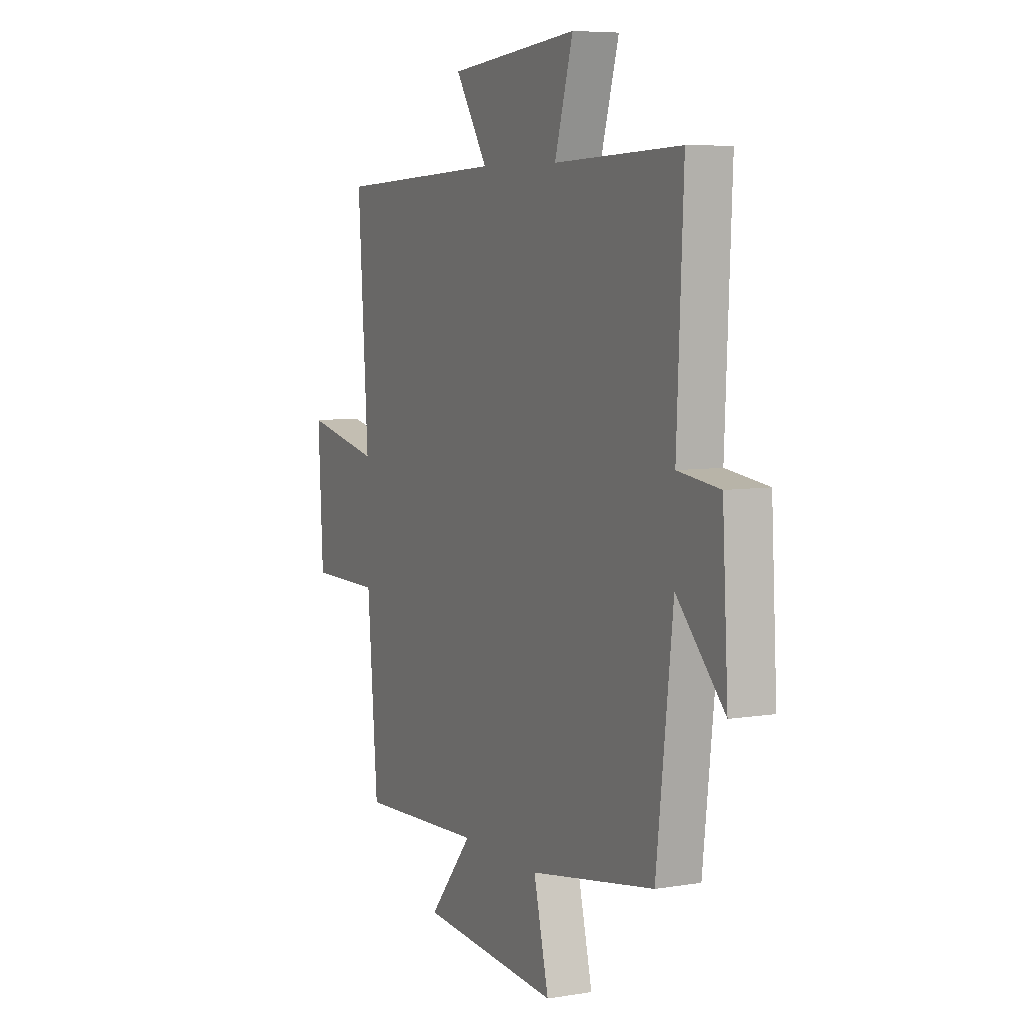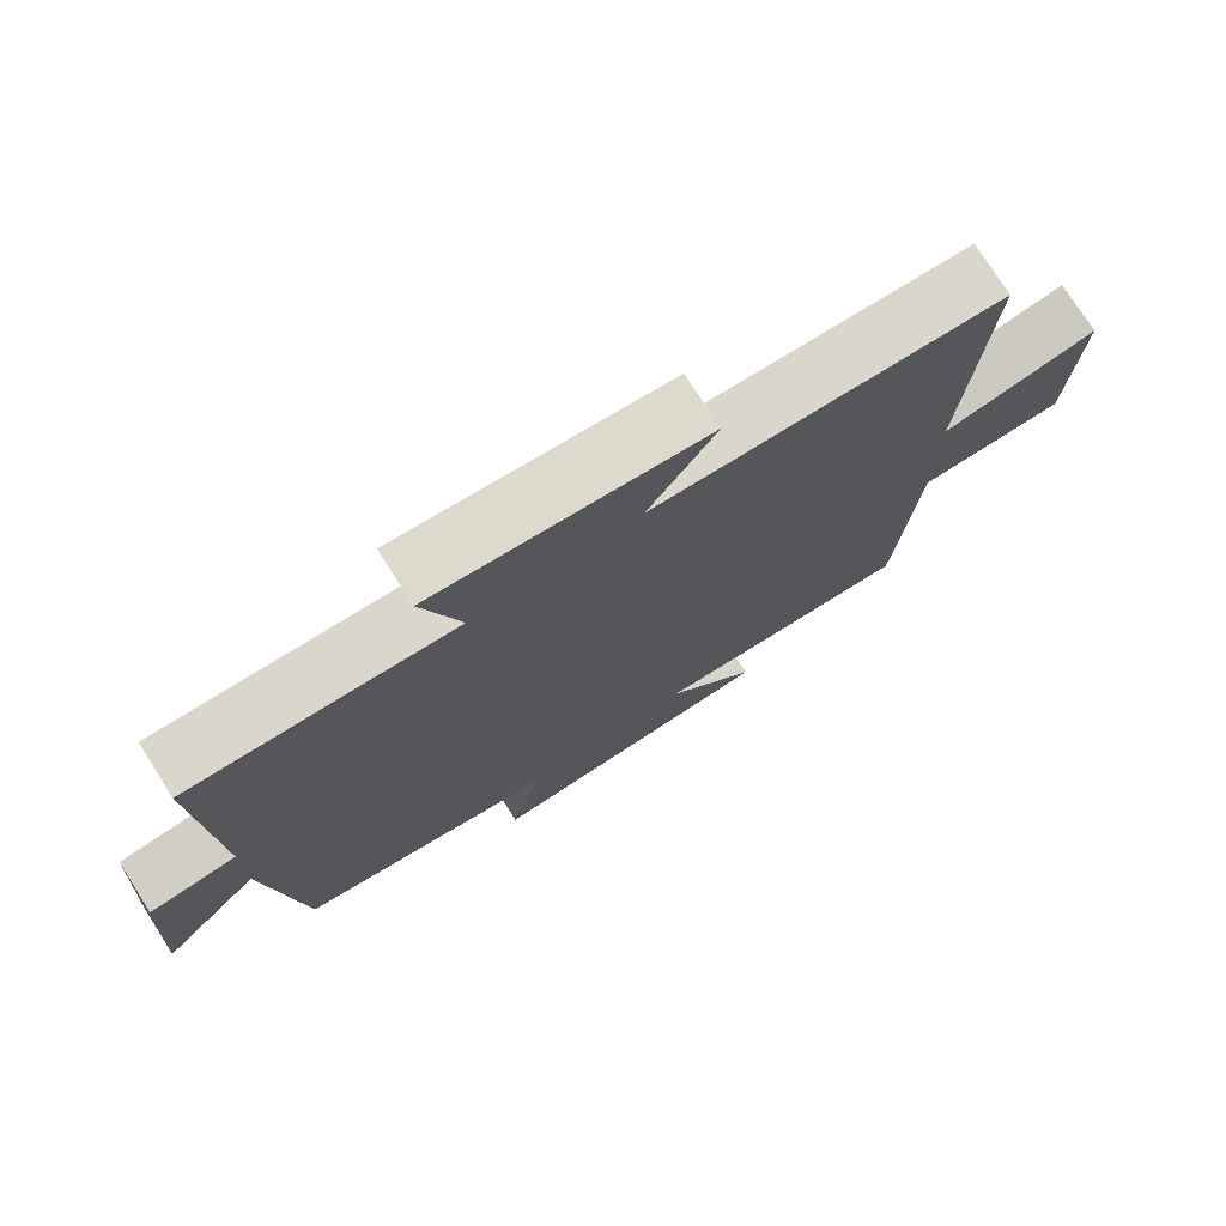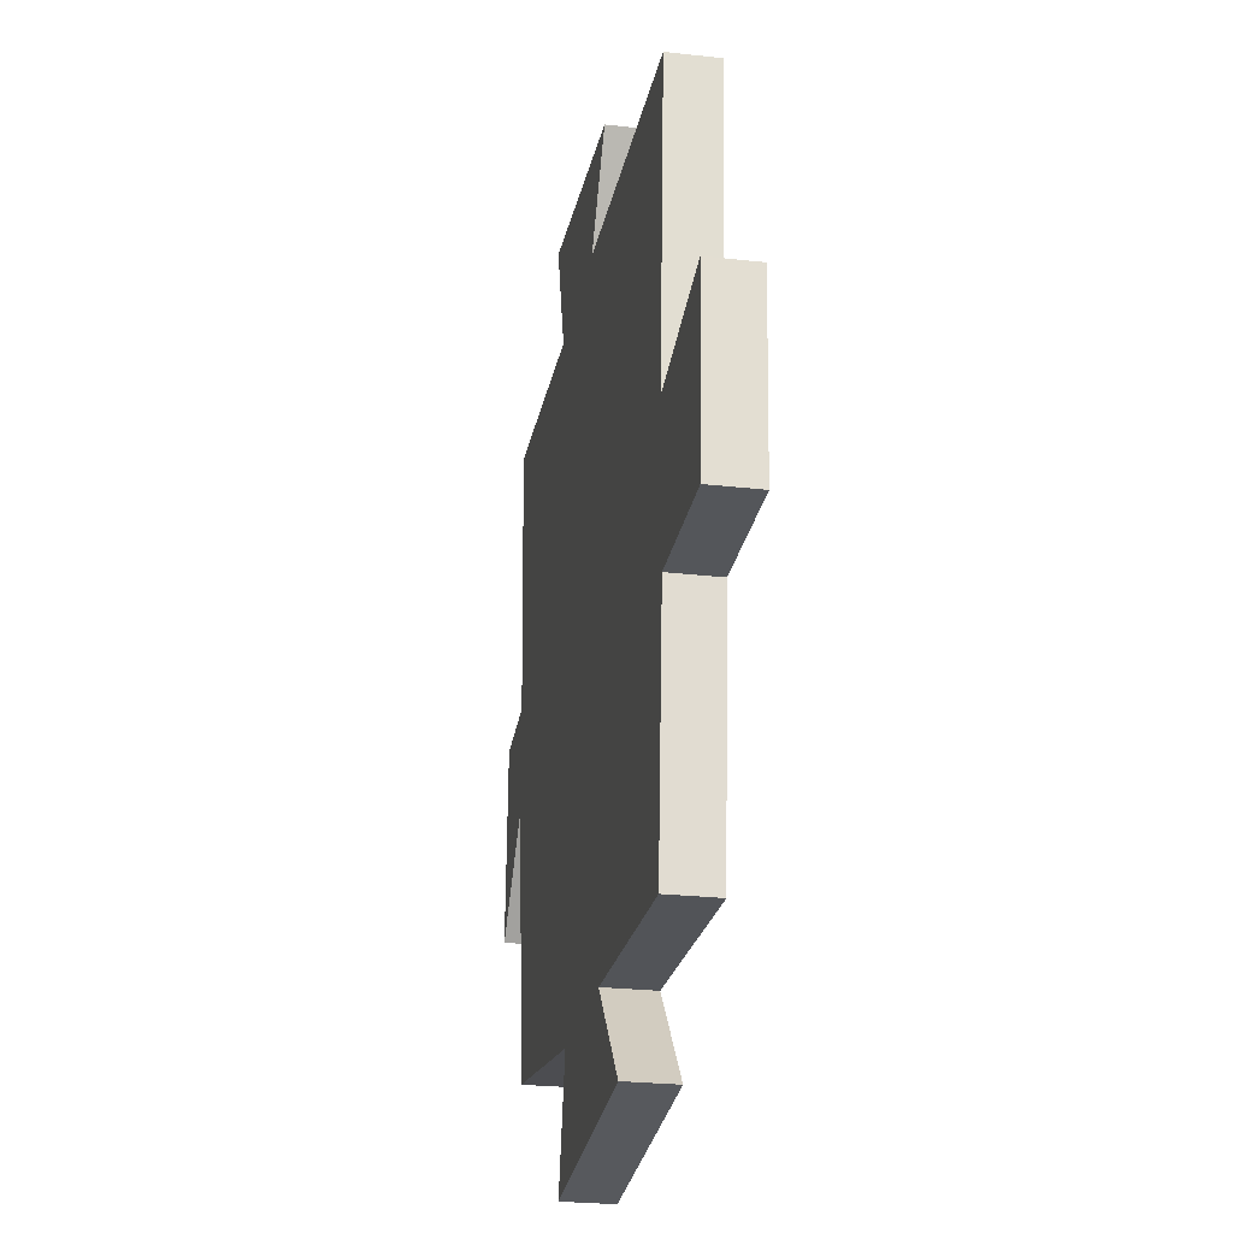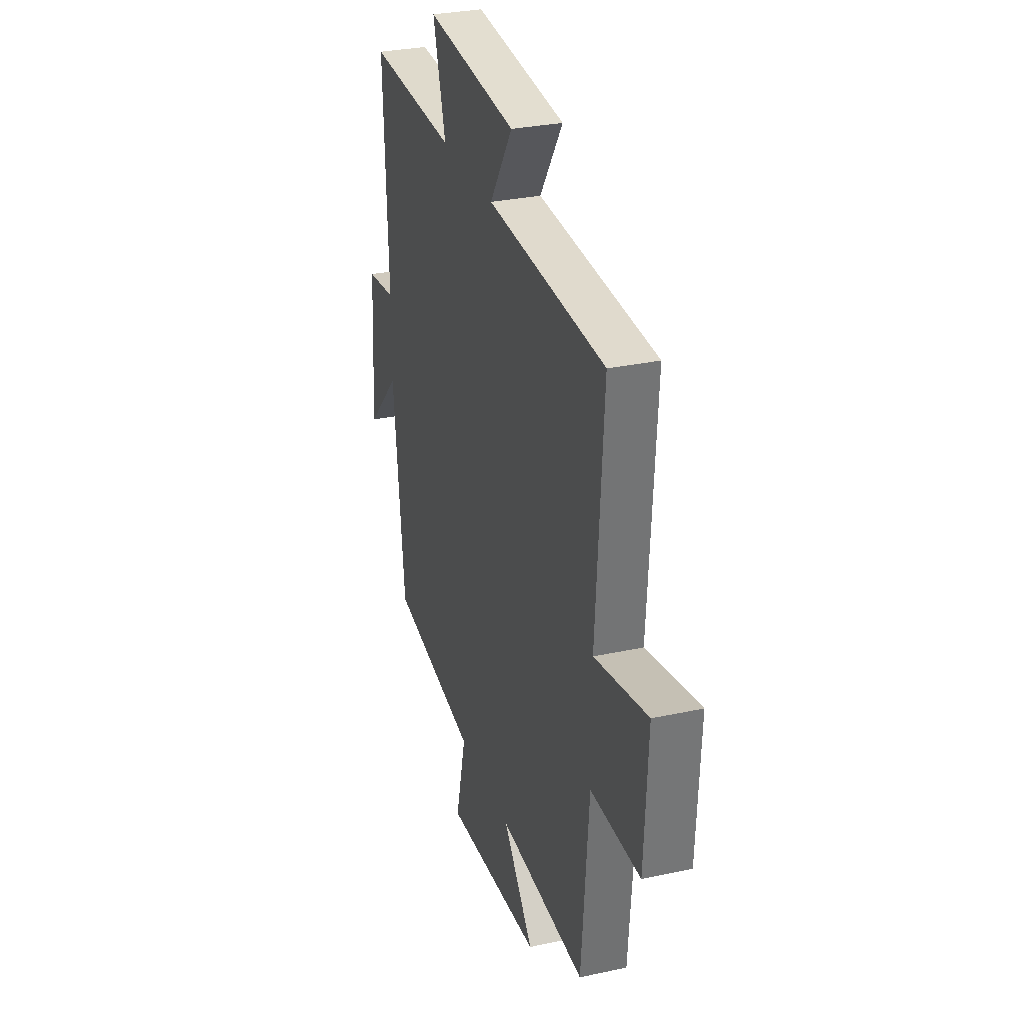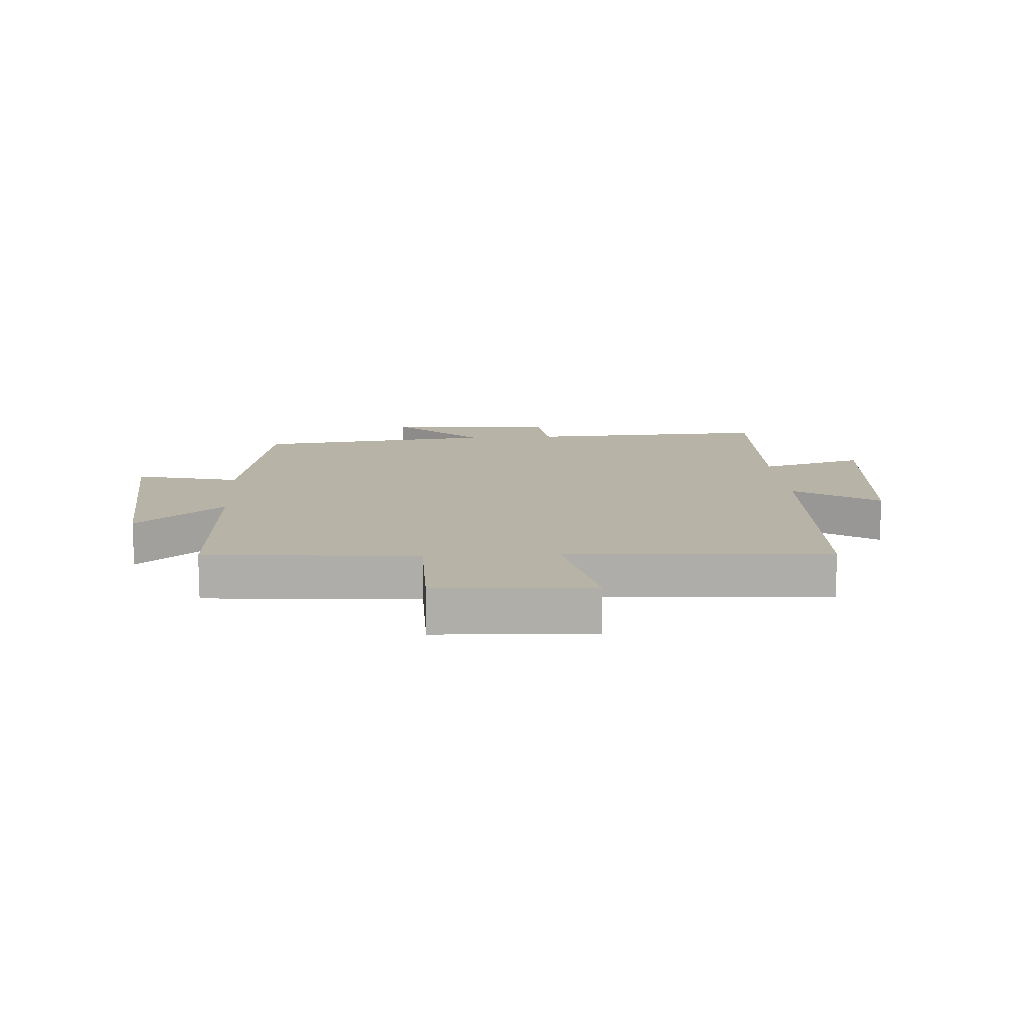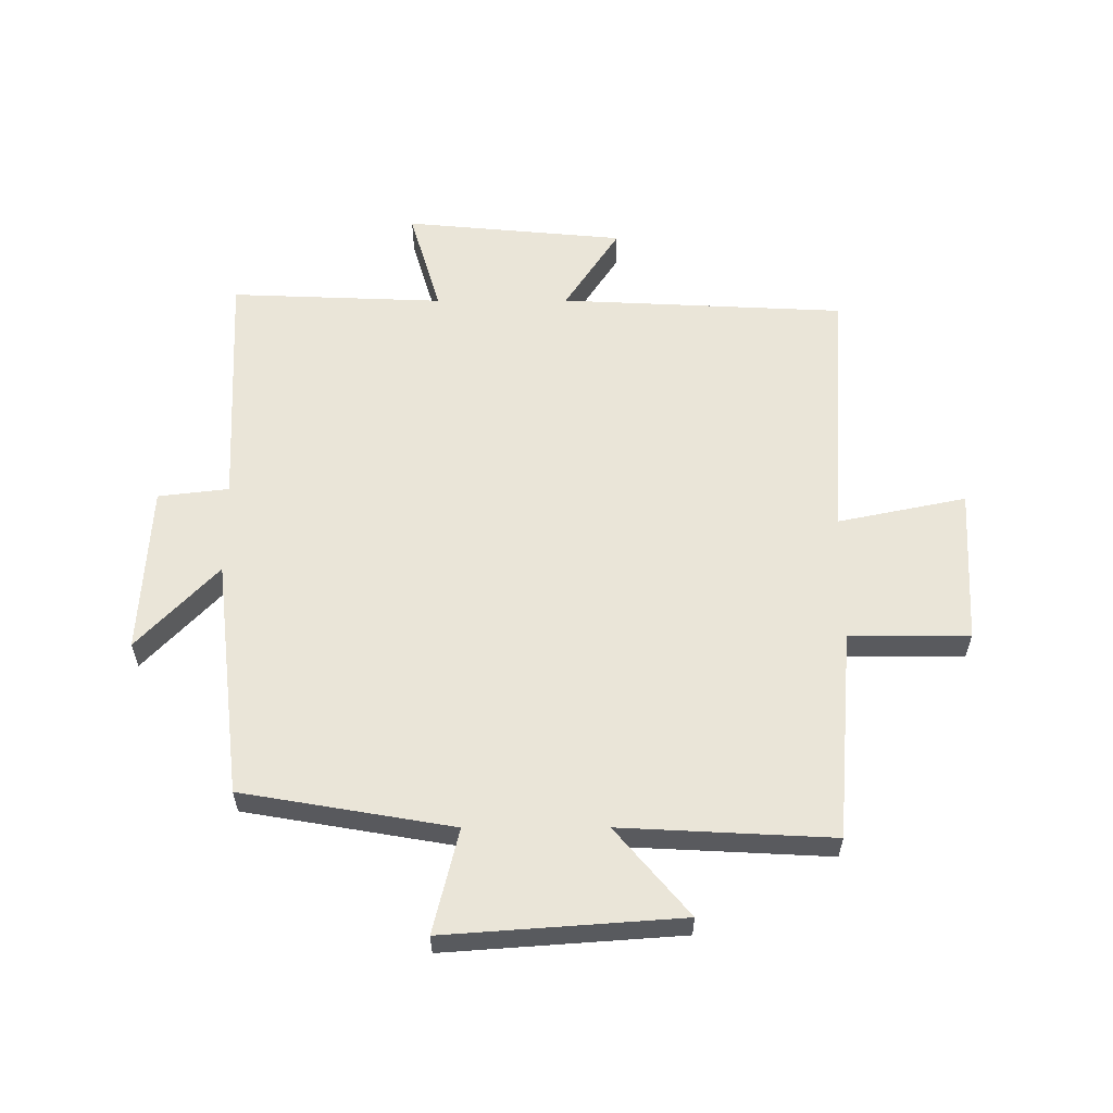
<metadata>
{"format":"obj","ext":"obj","renderer":"f3d","projection":"perspective","resolution":1024,"background":"white","views":[{"elev":6.5,"azim":64.0,"up":"+Z"},{"elev":75.5,"azim":147.5,"up":"+Z"},{"elev":-25.7,"azim":-100.3,"up":"+Z"},{"elev":30.2,"azim":-107.5,"up":"+Z"},{"elev":12.6,"azim":-93.7,"up":"+Y"},{"elev":58.7,"azim":179.9,"up":"+Y"}]}
</metadata>
<code>
v -0.529 0.07 0.477
v -0.057 0.07 0.5
v -0.148 0.07 0.639
v 0.216 0.07 0.673
v 0.165 0.07 0.5
v 0.518 0.07 0.514
v 0.5 0.07 0.11
v 0.617 0.07 0.096
v 0.633 0.07 -0.184
v 0.5 0.07 -0.044
v 0.454 0.07 -0.44
v 0.105 0.07 -0.5
v 0.147 0.07 -0.673
v -0.243 0.07 -0.645
v -0.121 0.07 -0.5
v -0.471 0.07 -0.518
v -0.5 0.07 -0.169
v -0.699 0.07 -0.169
v -0.713 0.07 0.089
v -0.5 0.07 0.045
v -0.529 0 0.477
v -0.057 0 0.5
v -0.148 0 0.639
v 0.216 0 0.673
v 0.165 0 0.5
v 0.518 0 0.514
v 0.5 0 0.11
v 0.617 0 0.096
v 0.633 0 -0.184
v 0.5 0 -0.044
v 0.454 0 -0.44
v 0.105 0 -0.5
v 0.147 0 -0.673
v -0.243 0 -0.645
v -0.121 0 -0.5
v -0.471 0 -0.518
v -0.5 0 -0.169
v -0.699 0 -0.169
v -0.713 0 0.089
v -0.5 0 0.045
f 17 18 19 20
f 15 16 17 20
f 15 20 1 2
f 12 13 14 15
f 12 15 2
f 11 12 2
f 10 11 2
f 7 8 9 10
f 7 10 2 3
f 5 6 7
f 5 7 3
f 3 4 5
f 40 39 38 37
f 40 37 36 35
f 22 21 40 35
f 35 34 33 32
f 22 35 32
f 22 32 31
f 22 31 30
f 30 29 28 27
f 23 22 30 27
f 27 26 25
f 23 27 25
f 25 24 23
f 1 21 22 2
f 2 22 23 3
f 3 23 24 4
f 4 24 25 5
f 5 25 26 6
f 6 26 27 7
f 7 27 28 8
f 8 28 29 9
f 9 29 30 10
f 10 30 31 11
f 11 31 32 12
f 12 32 33 13
f 13 33 34 14
f 14 34 35 15
f 15 35 36 16
f 16 36 37 17
f 17 37 38 18
f 18 38 39 19
f 19 39 40 20
f 20 40 21 1

</code>
